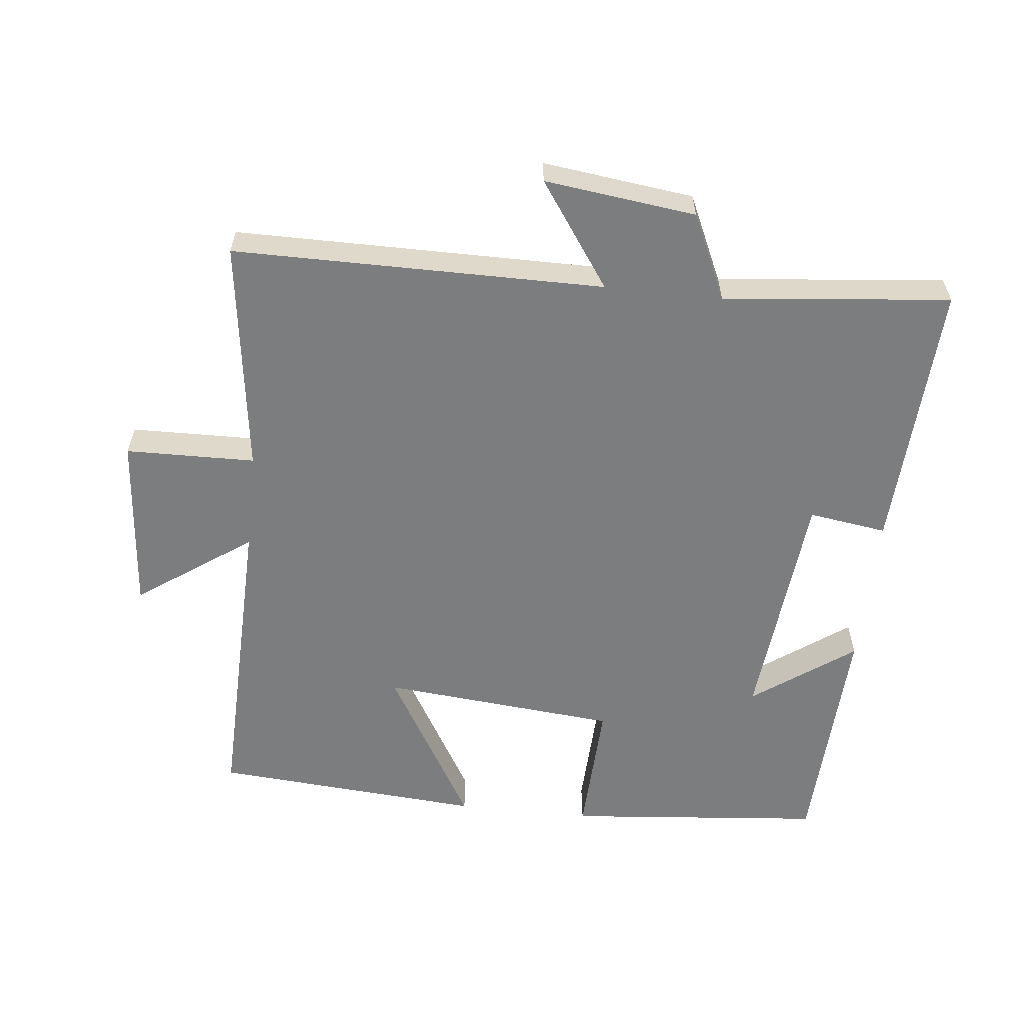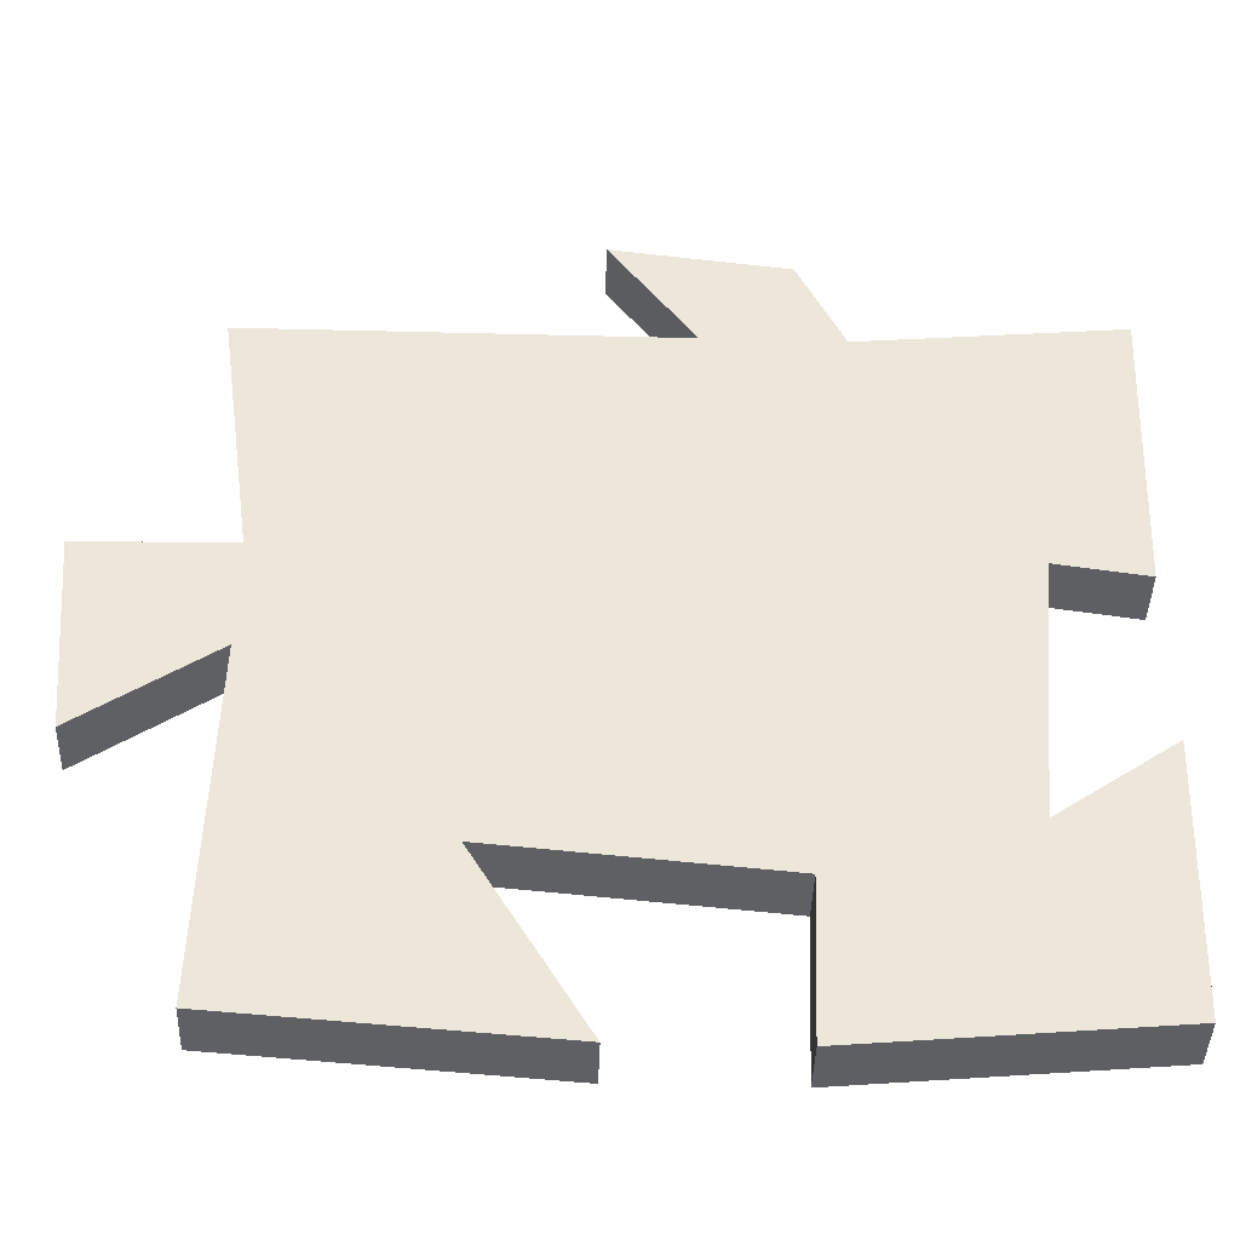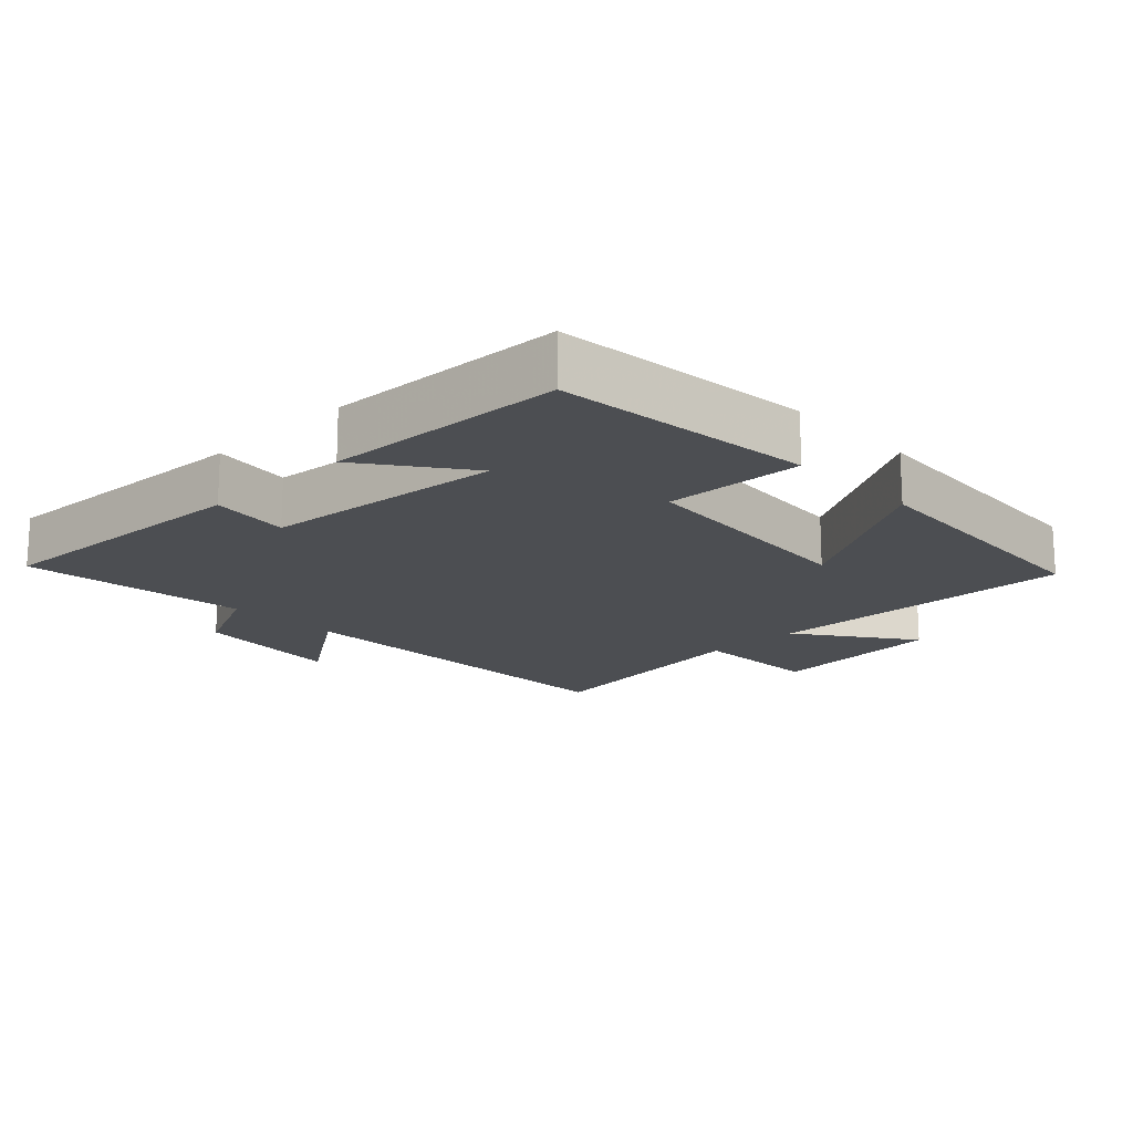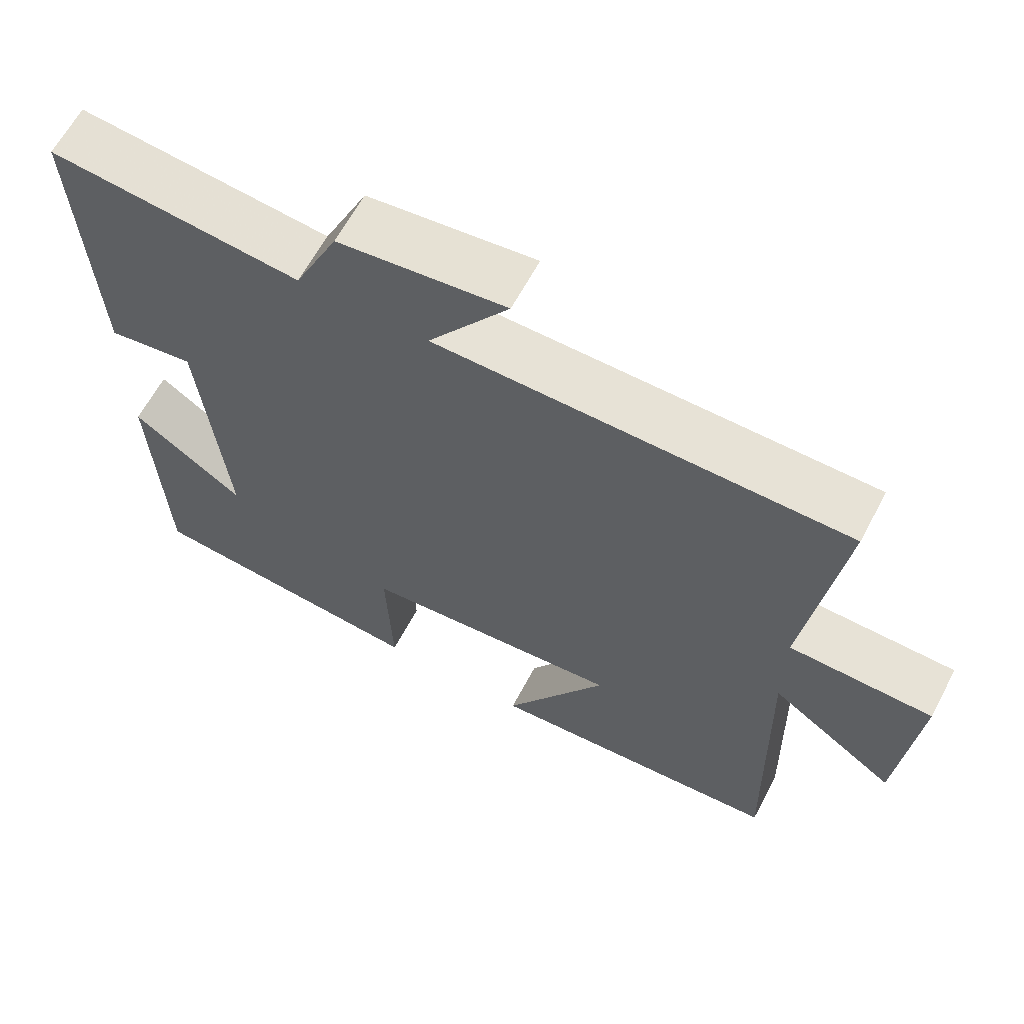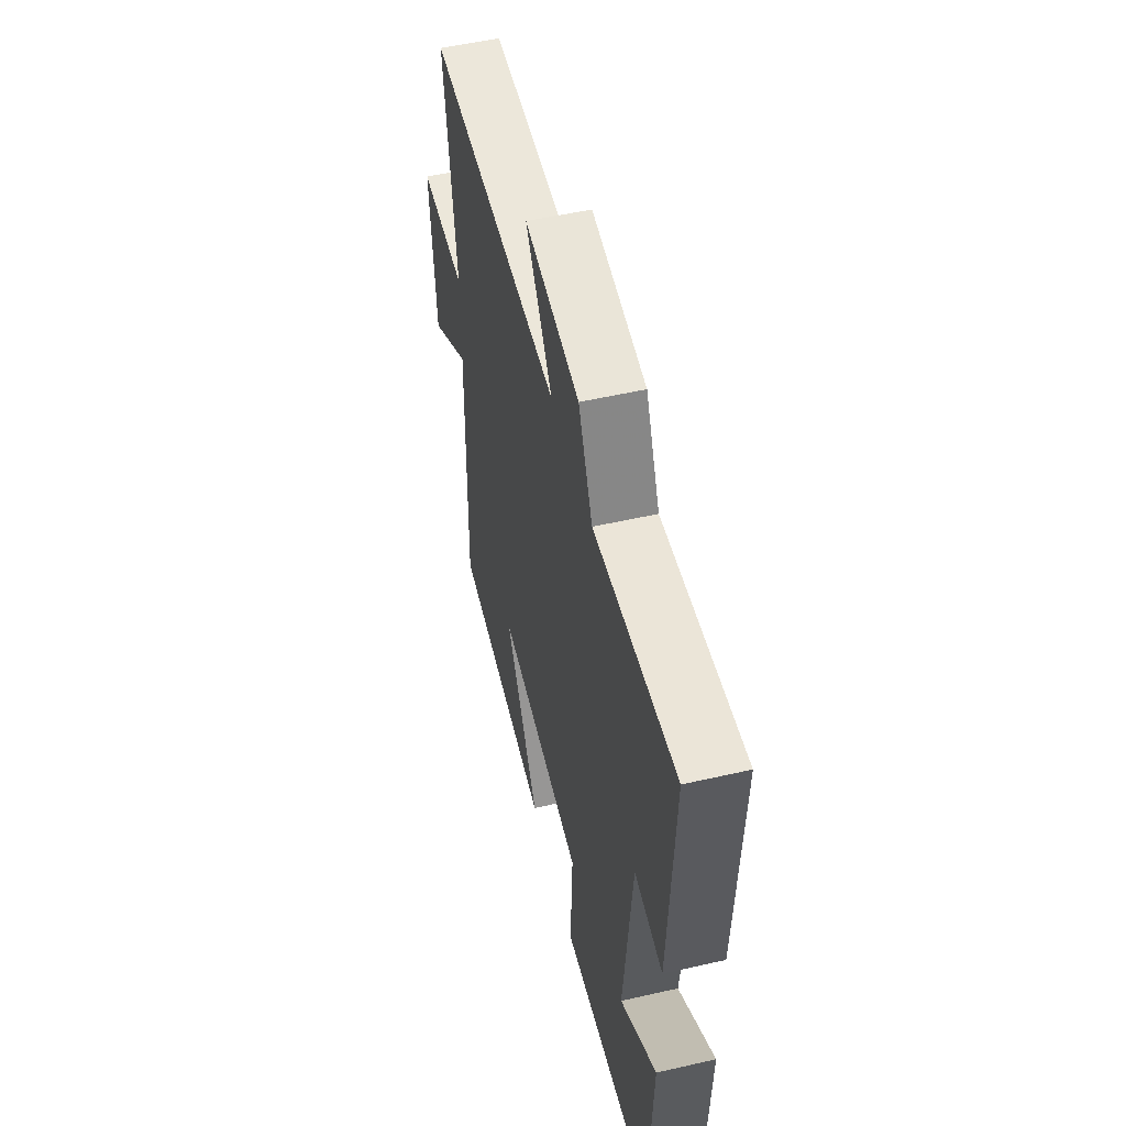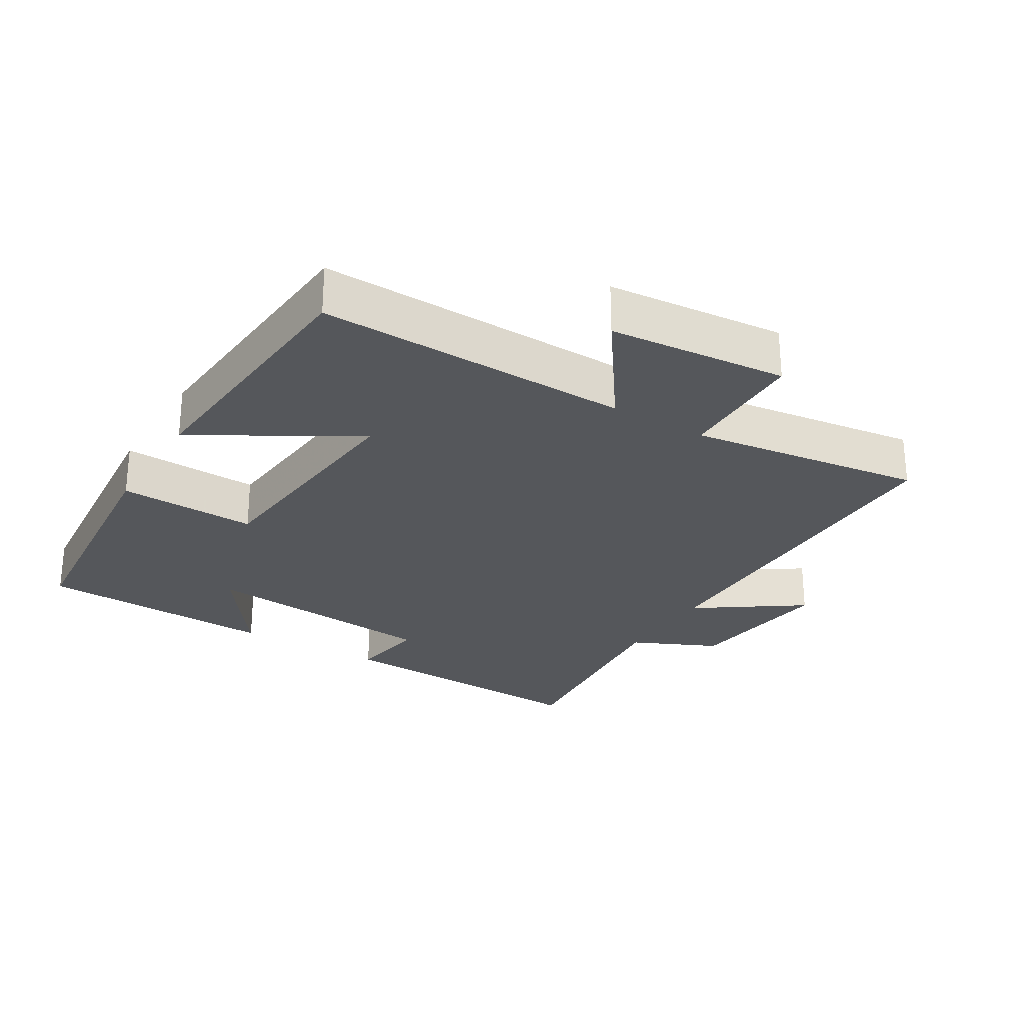
<metadata>
{"format":"obj","ext":"obj","renderer":"f3d","projection":"perspective","resolution":1024,"background":"white","views":[{"elev":-59.0,"azim":-6.2,"up":"+Y"},{"elev":-42.7,"azim":-1.9,"up":"+Z"},{"elev":-16.9,"azim":134.2,"up":"+Y"},{"elev":63.4,"azim":-152.0,"up":"+Z"},{"elev":53.3,"azim":76.3,"up":"+Z"},{"elev":-26.8,"azim":-121.3,"up":"+Y"}]}
</metadata>
<code>
v 0.52 0.07 0.535
v 0.5 0.07 0.128
v 0.383 0.07 0.145
v 0.349 0.07 -0.215
v 0.5 0.07 -0.106
v 0.485 0.07 -0.464
v 0.099 0.07 -0.5
v 0.107 0.07 -0.293
v -0.247 0.07 -0.261
v -0.107 0.07 -0.5
v -0.511 0.07 -0.47
v -0.5 0.07 -0.002
v -0.67 0.07 -0.122
v -0.694 0.07 0.144
v -0.5 0.07 0.148
v -0.548 0.07 0.498
v 0.005 0.07 0.5
v -0.104 0.07 0.656
v 0.122 0.07 0.628
v 0.181 0.07 0.5
v 0.52 0 0.535
v 0.5 0 0.128
v 0.383 0 0.145
v 0.349 0 -0.215
v 0.5 0 -0.106
v 0.485 0 -0.464
v 0.099 0 -0.5
v 0.107 0 -0.293
v -0.247 0 -0.261
v -0.107 0 -0.5
v -0.511 0 -0.47
v -0.5 0 -0.002
v -0.67 0 -0.122
v -0.694 0 0.144
v -0.5 0 0.148
v -0.548 0 0.498
v 0.005 0 0.5
v -0.104 0 0.656
v 0.122 0 0.628
v 0.181 0 0.5
f 17 18 19 20
f 15 16 17 20
f 15 20 1
f 12 13 14 15
f 12 15 1
f 9 10 11 12
f 8 9 12 1
f 4 5 6 7
f 3 4 7 8
f 1 2 3
f 1 3 8
f 40 39 38 37
f 40 37 36 35
f 21 40 35
f 35 34 33 32
f 21 35 32
f 32 31 30 29
f 21 32 29 28
f 27 26 25 24
f 28 27 24 23
f 23 22 21
f 28 23 21
f 1 21 22 2
f 2 22 23 3
f 3 23 24 4
f 4 24 25 5
f 5 25 26 6
f 6 26 27 7
f 7 27 28 8
f 8 28 29 9
f 9 29 30 10
f 10 30 31 11
f 11 31 32 12
f 12 32 33 13
f 13 33 34 14
f 14 34 35 15
f 15 35 36 16
f 16 36 37 17
f 17 37 38 18
f 18 38 39 19
f 19 39 40 20
f 20 40 21 1

</code>
